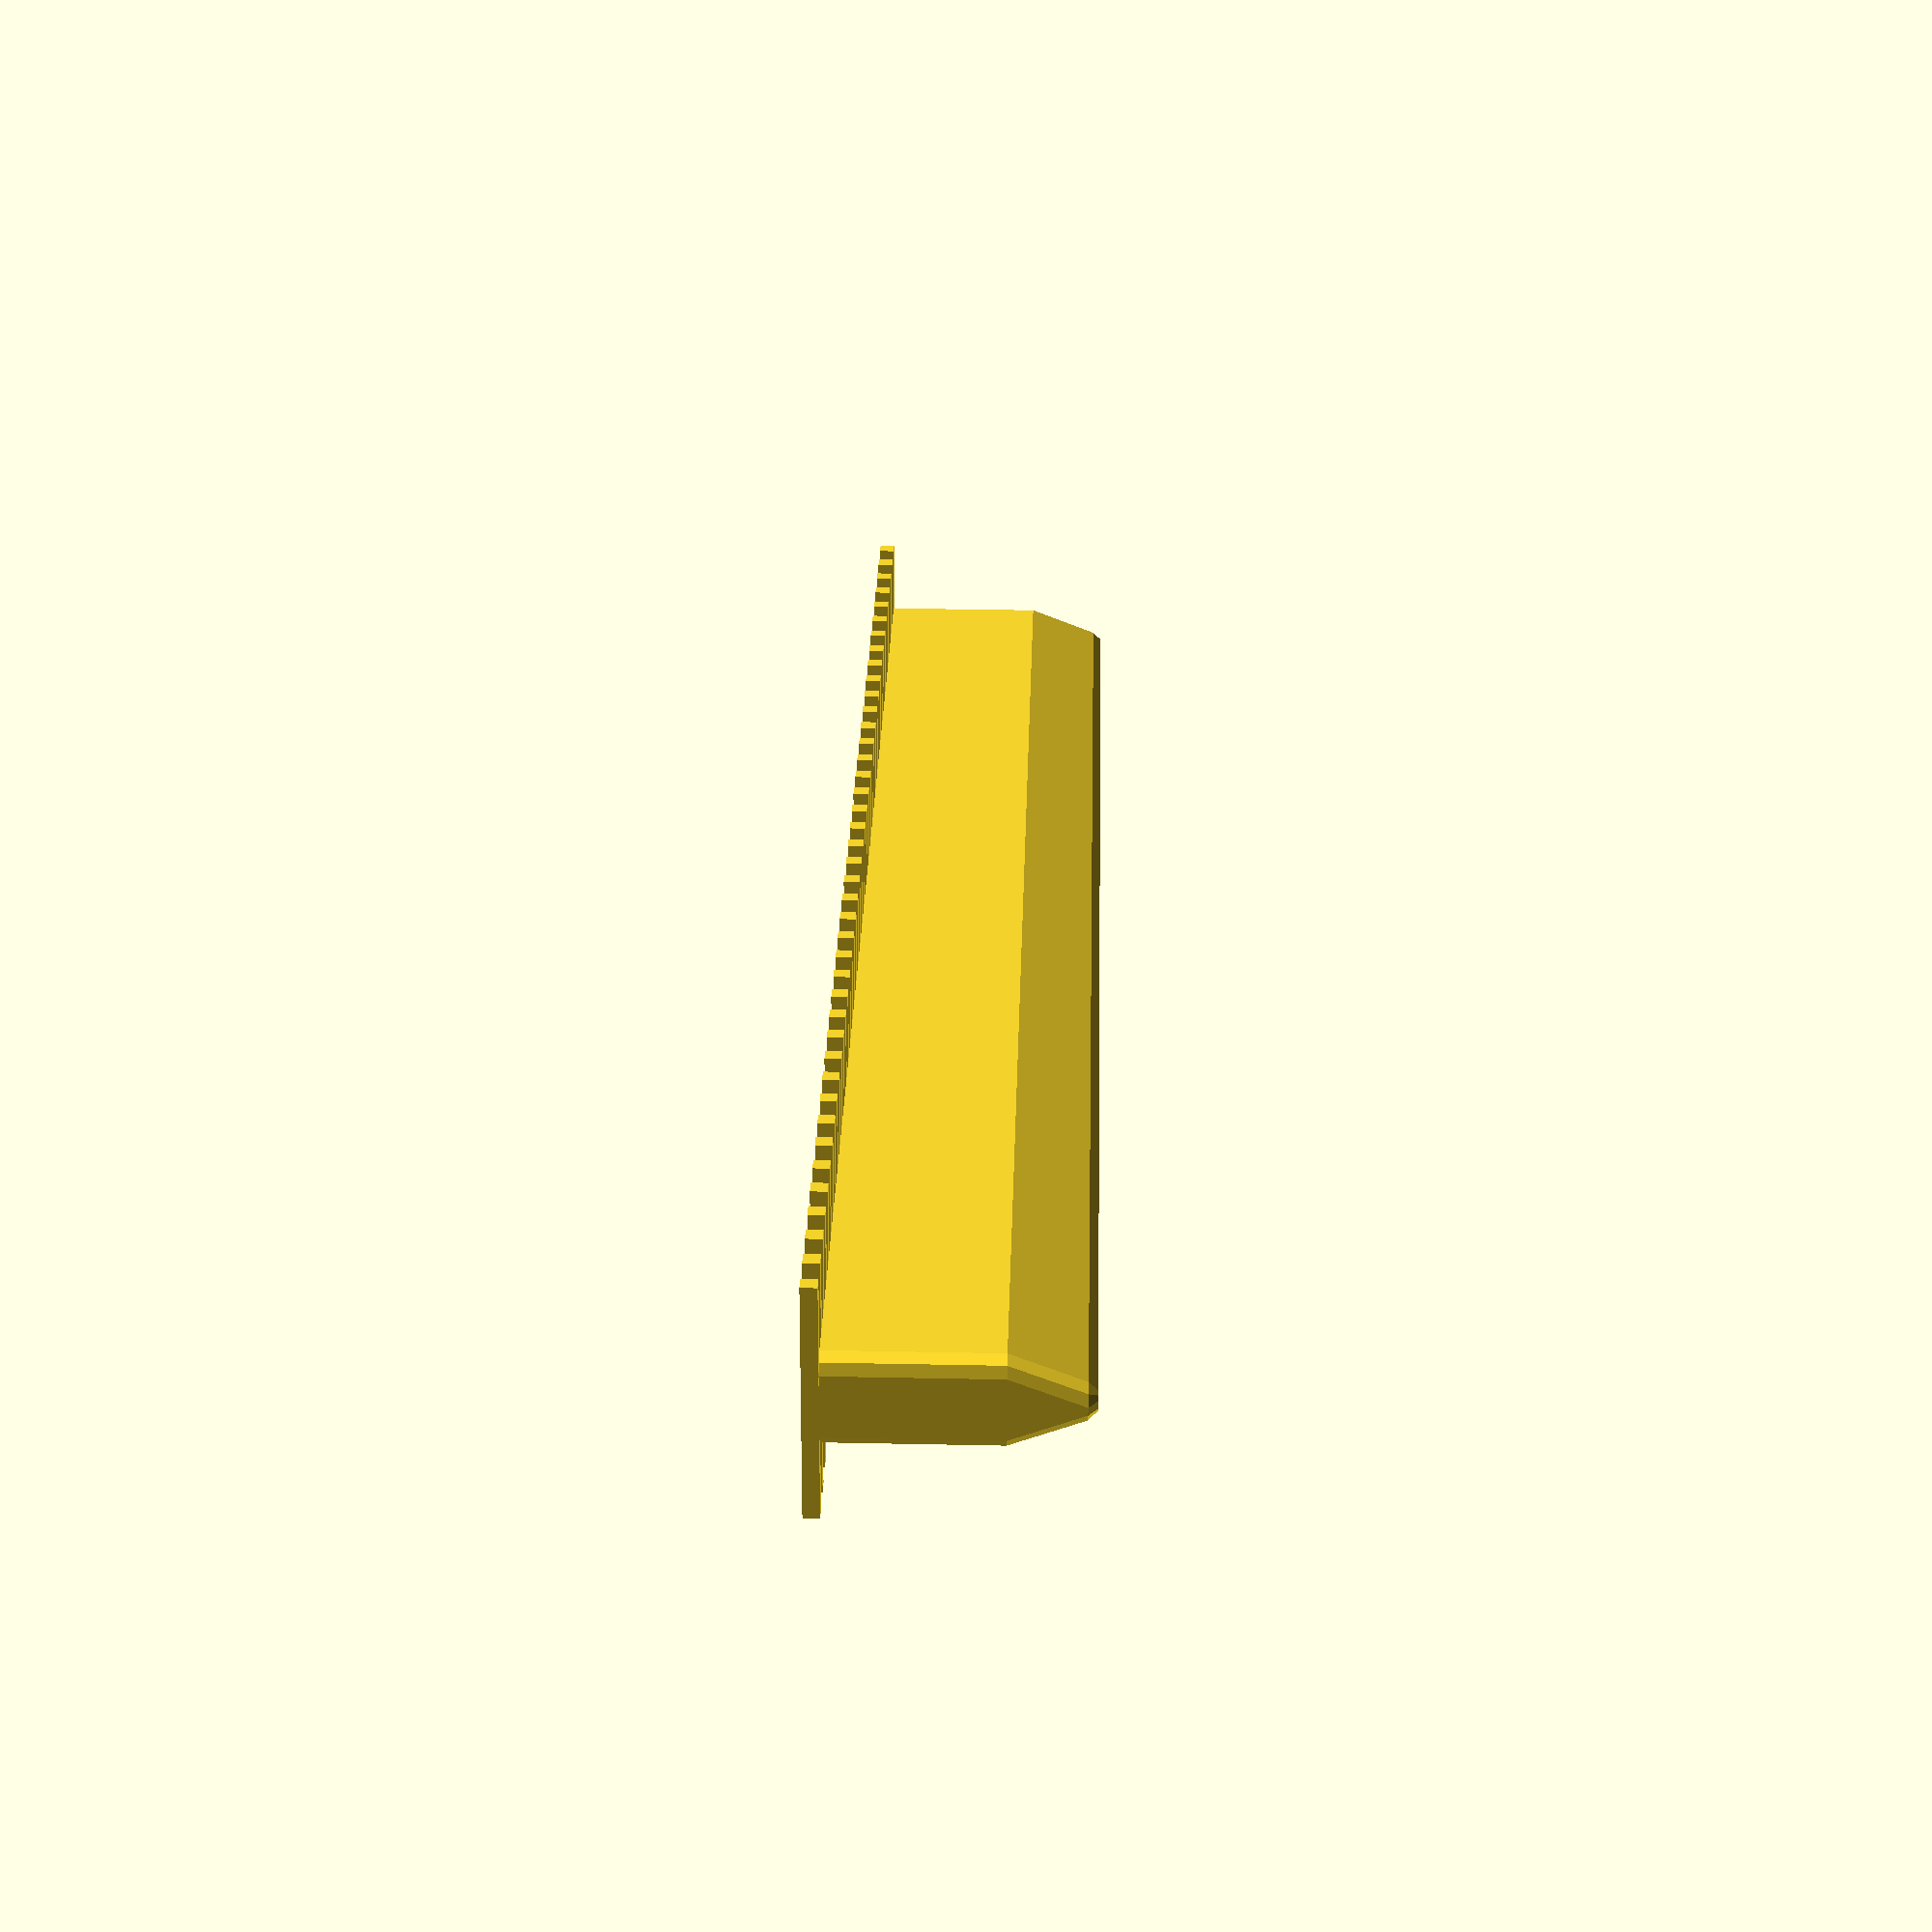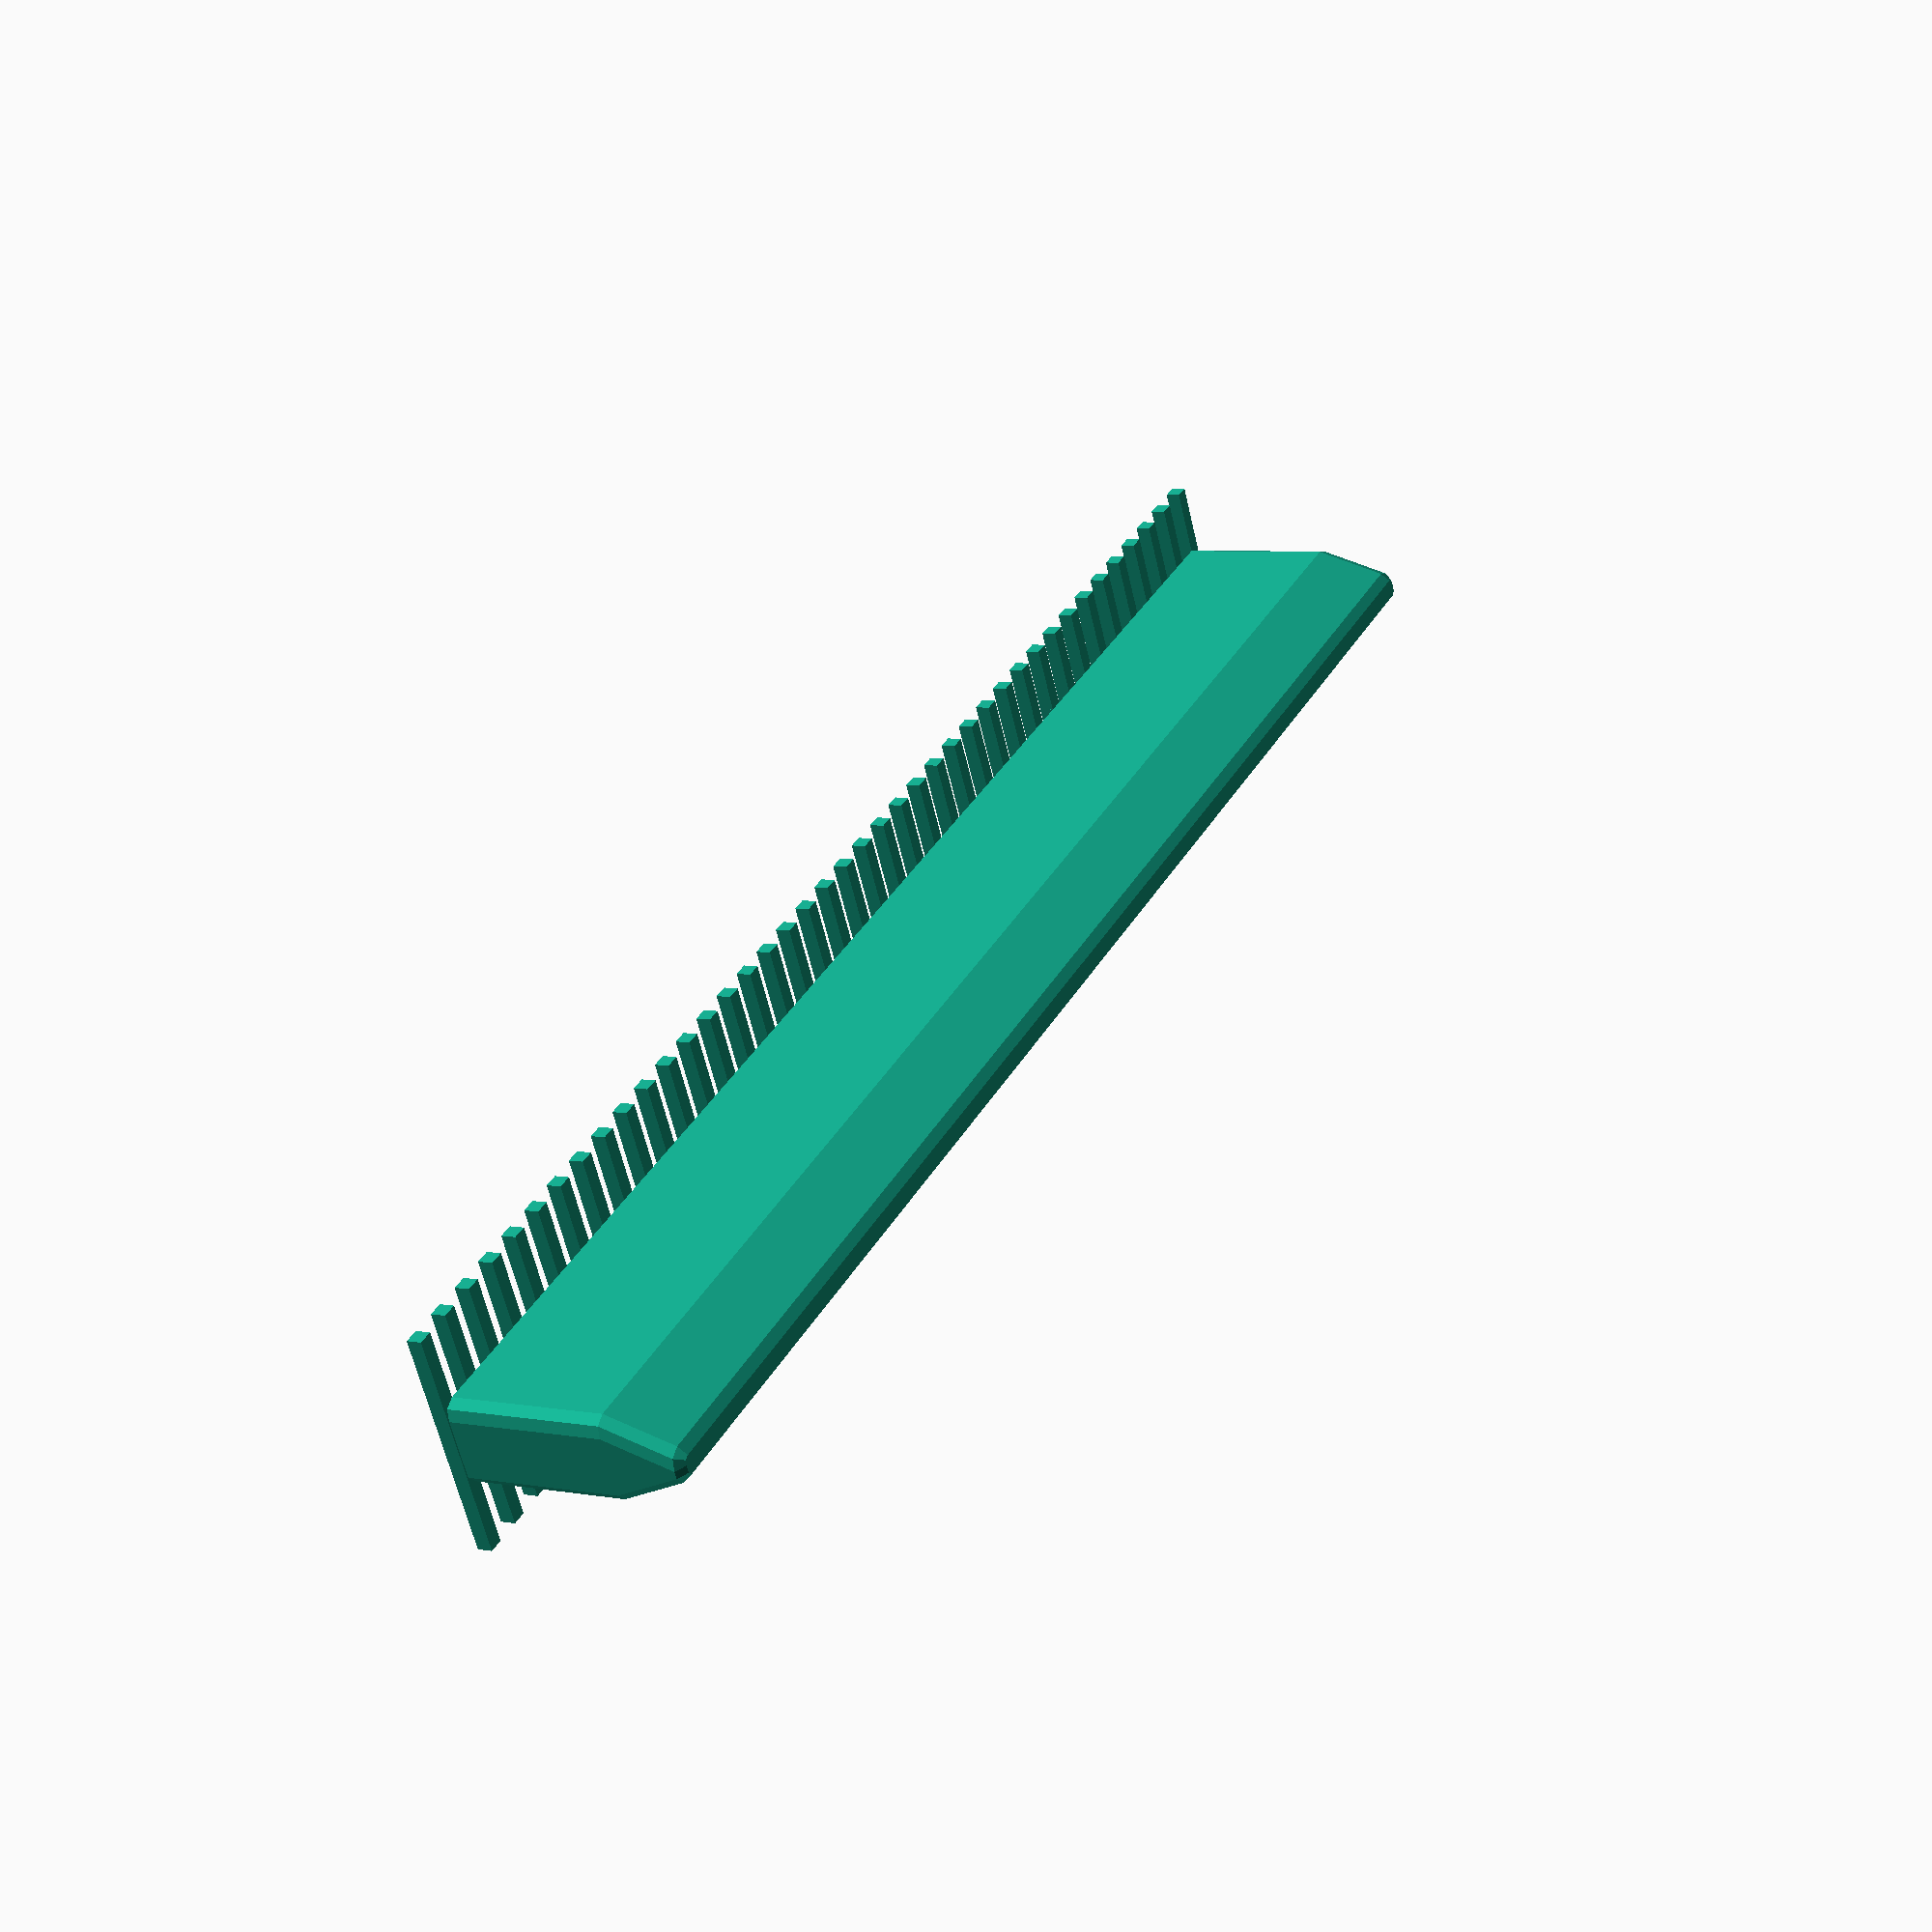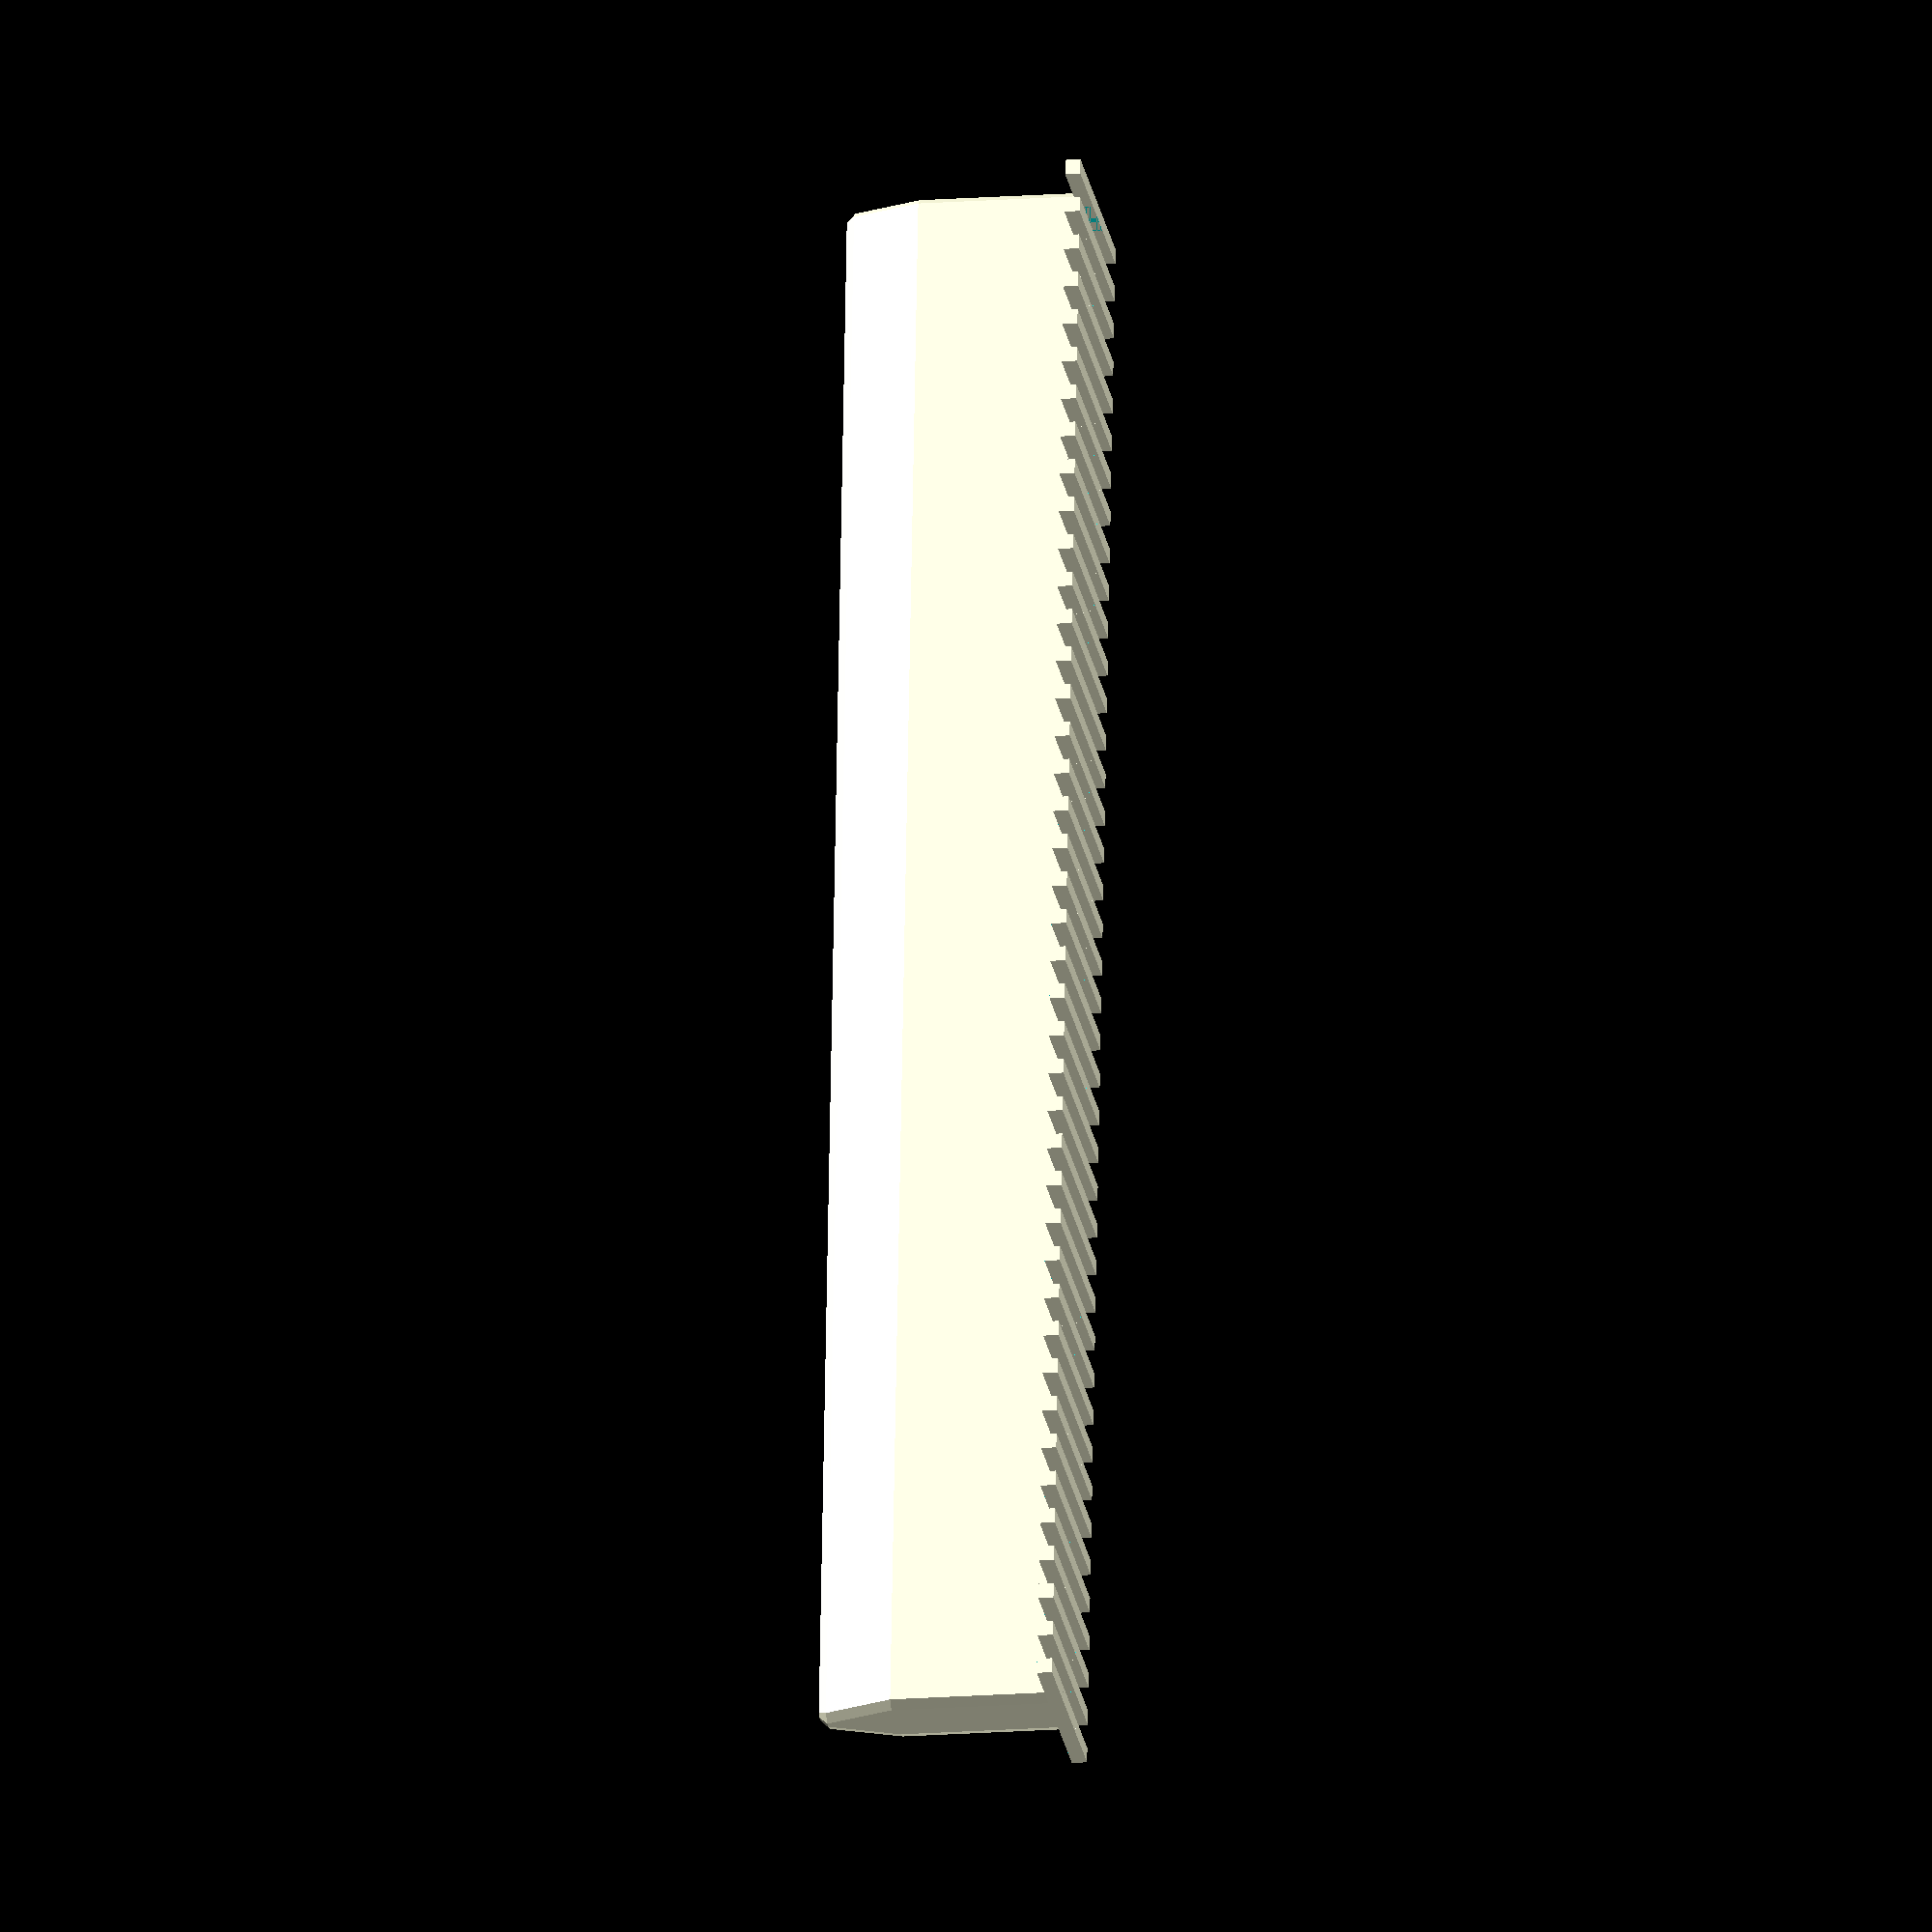
<openscad>
/*
	3D printable small hive beetle trap
	Copyright (C) 2017 Travis John Howse

	This program is free software: you can redistribute it and/or modify
	it under the terms of the GNU General Public License as published by
	the Free Software Foundation, either version 3 of the License, or
	(at your option) any later version.

	This program is distributed in the hope that it will be useful,
	but WITHOUT ANY WARRANTY; without even the implied warranty of
	MERCHANTABILITY or FITNESS FOR A PARTICULAR PURPOSE.  See the
	GNU General Public License for more details.

	You should have received a copy of the GNU General Public License
	along with this program.  If not, see <http://www.gnu.org/licenses/>.
*/

// Gap for beetles
gap = 3.3; // [2:0.1:5]
// Wall thickness
wt = 2; // [1:3]
// How many blades. Controls the length.
blades = 40; //[5:100]
// Blade width
blade_x = 30; // [10:50]
// Oil trap width
box_x = 12; // [5:25]
// Oil trap depth
box_z = 30; // [10:60]

total_y = blades*(gap+wt)+wt;

rotate([0,0,45]) {
translate([0,-wt,0]) for (i=[0:blades]) {
	translate([-blade_x/2,i*(wt+gap),0]) cube([blade_x,wt,wt]);
}

translate([-(box_x-wt*2)/2,0,0]) box();
}

module box() {
	difference() {
		minkowski() {
			inner_box();
			sphere(r=wt);
		}
		inner_box();
		cube([1000,1000,wt*2],center=true);
	}
}

module inner_box() {
	hull() {
		cube([box_x-wt*2,total_y-wt*2,box_z-(box_x-2*wt)]);
		translate([(box_x-wt*2)/2-wt/4,0,box_z]) cube([1,total_y-wt*2,1]);
	}
}

</openscad>
<views>
elev=323.4 azim=324.5 roll=271.5 proj=p view=solid
elev=354.4 azim=288.1 roll=299.5 proj=p view=wireframe
elev=196.7 azim=38.5 roll=81.2 proj=o view=wireframe
</views>
